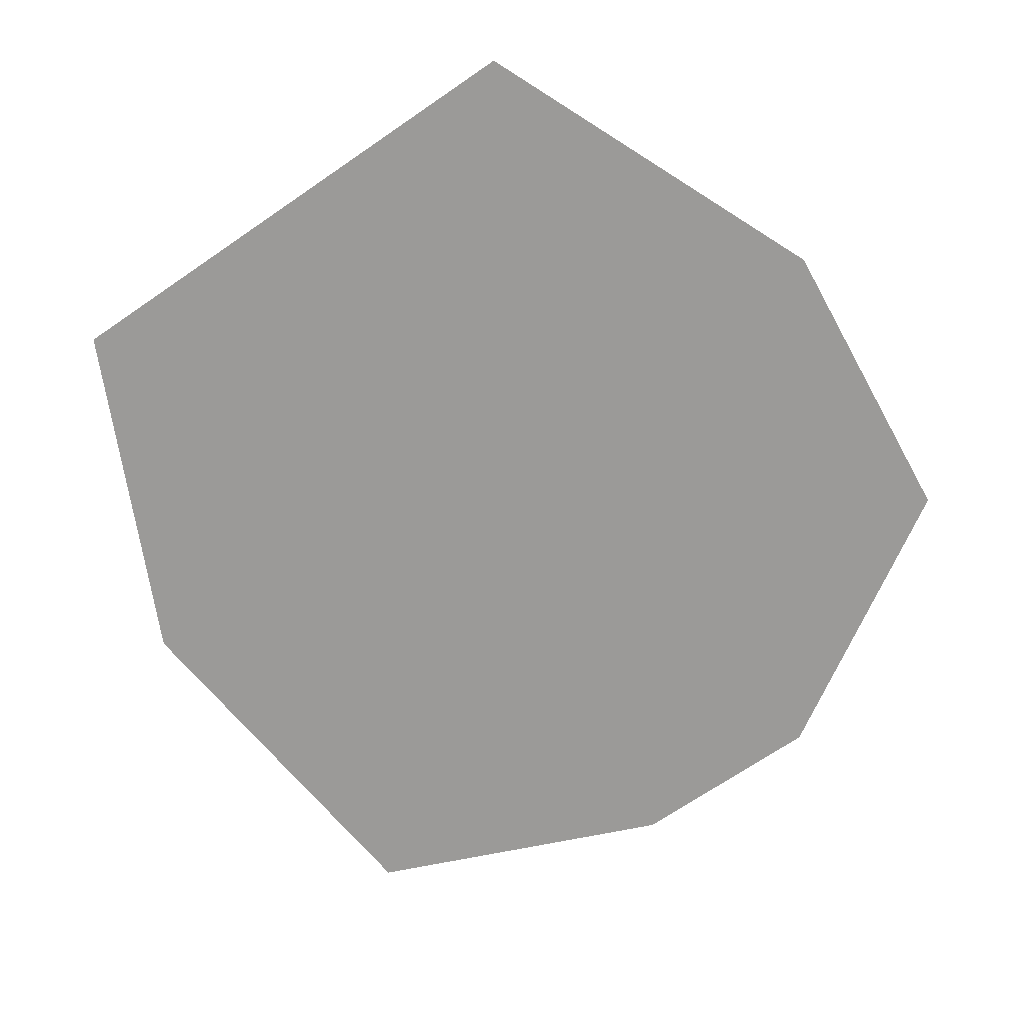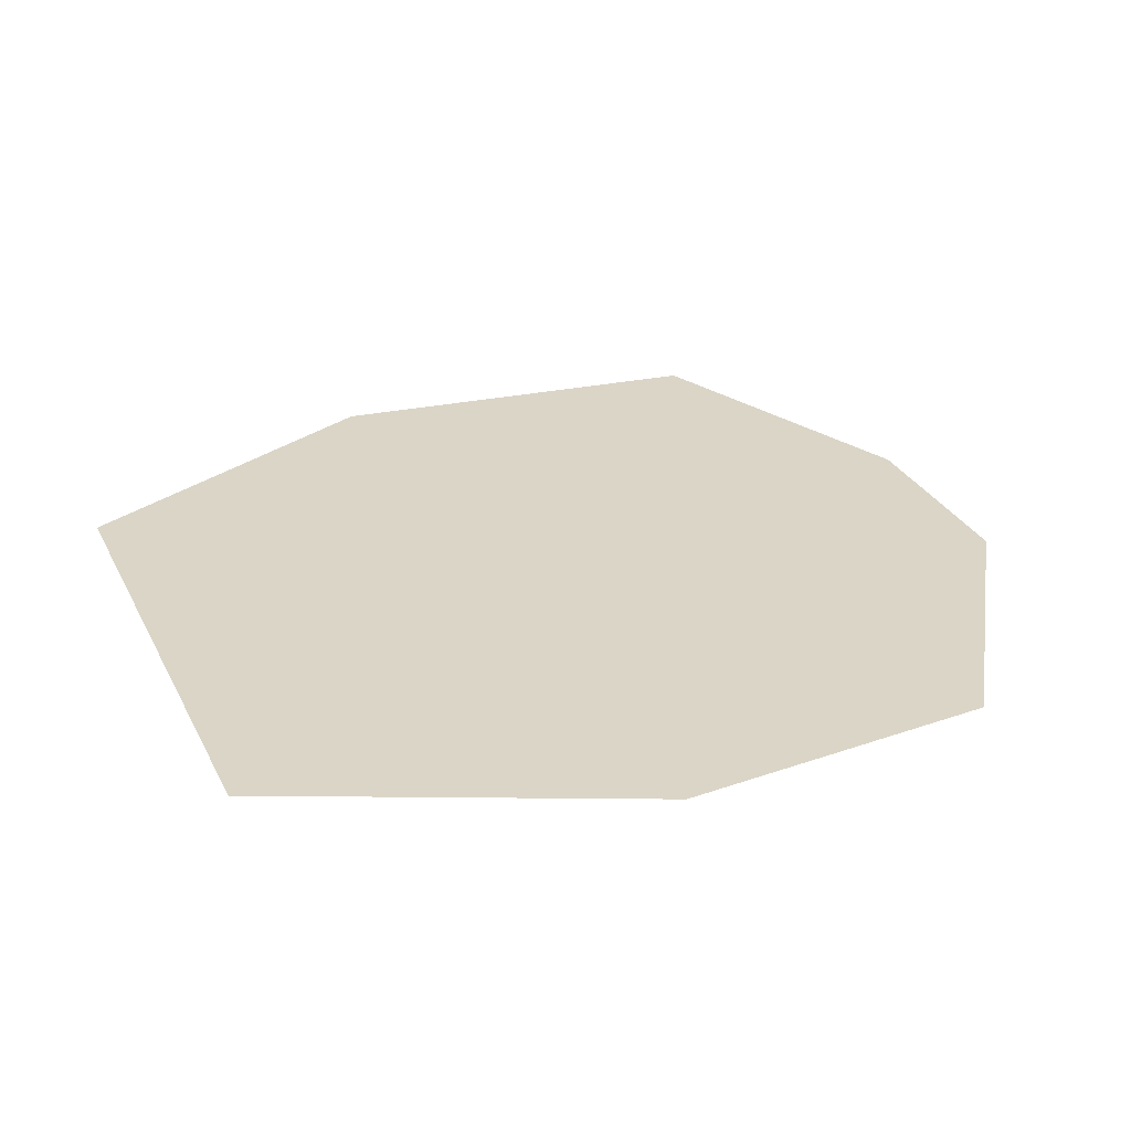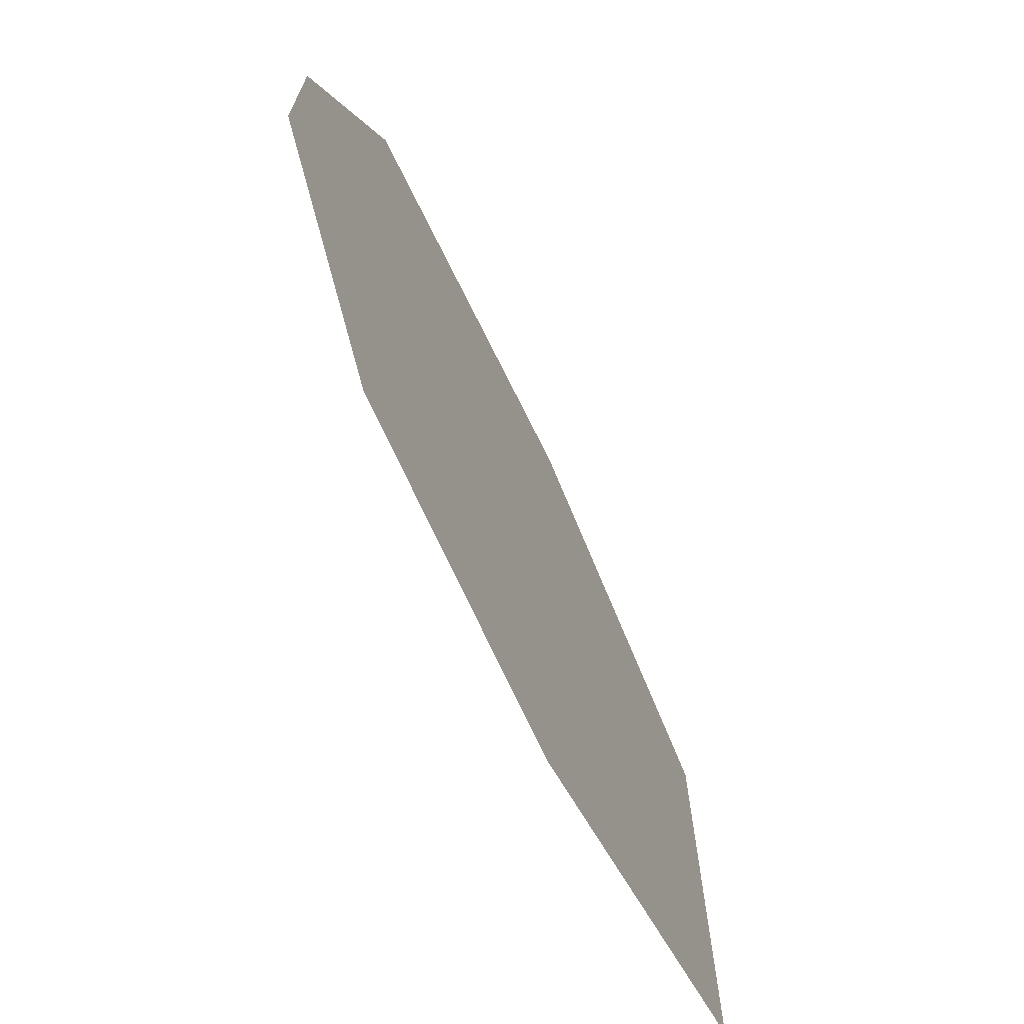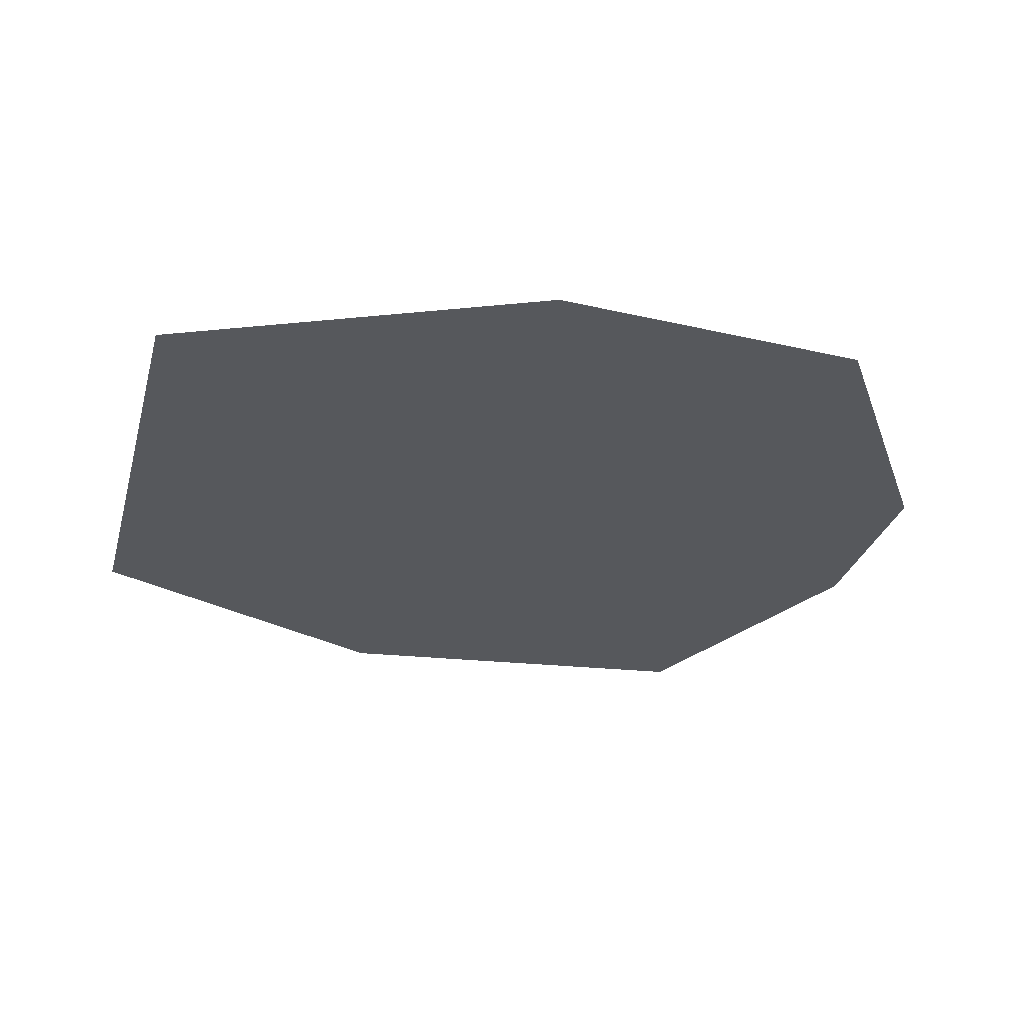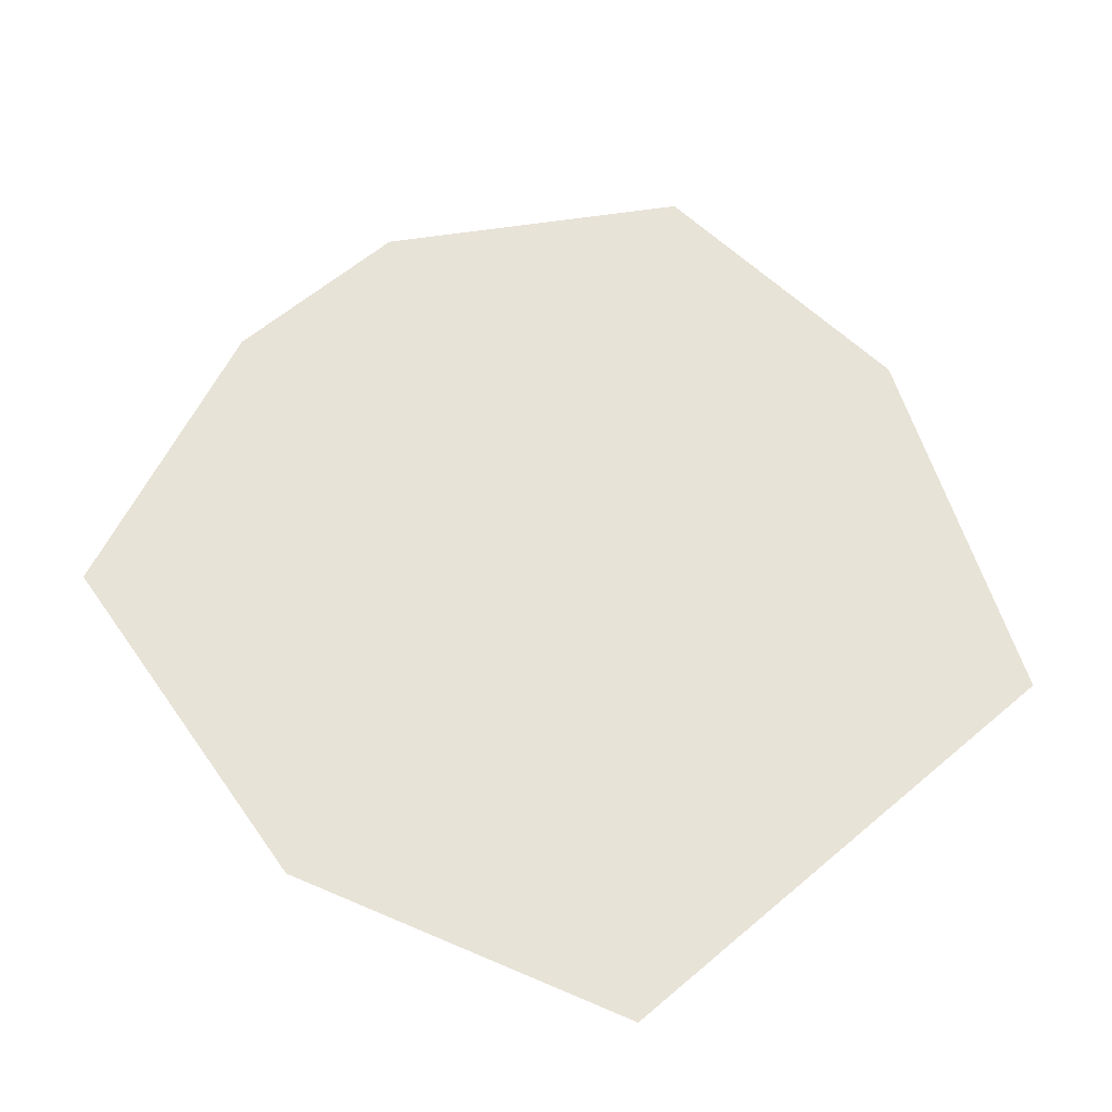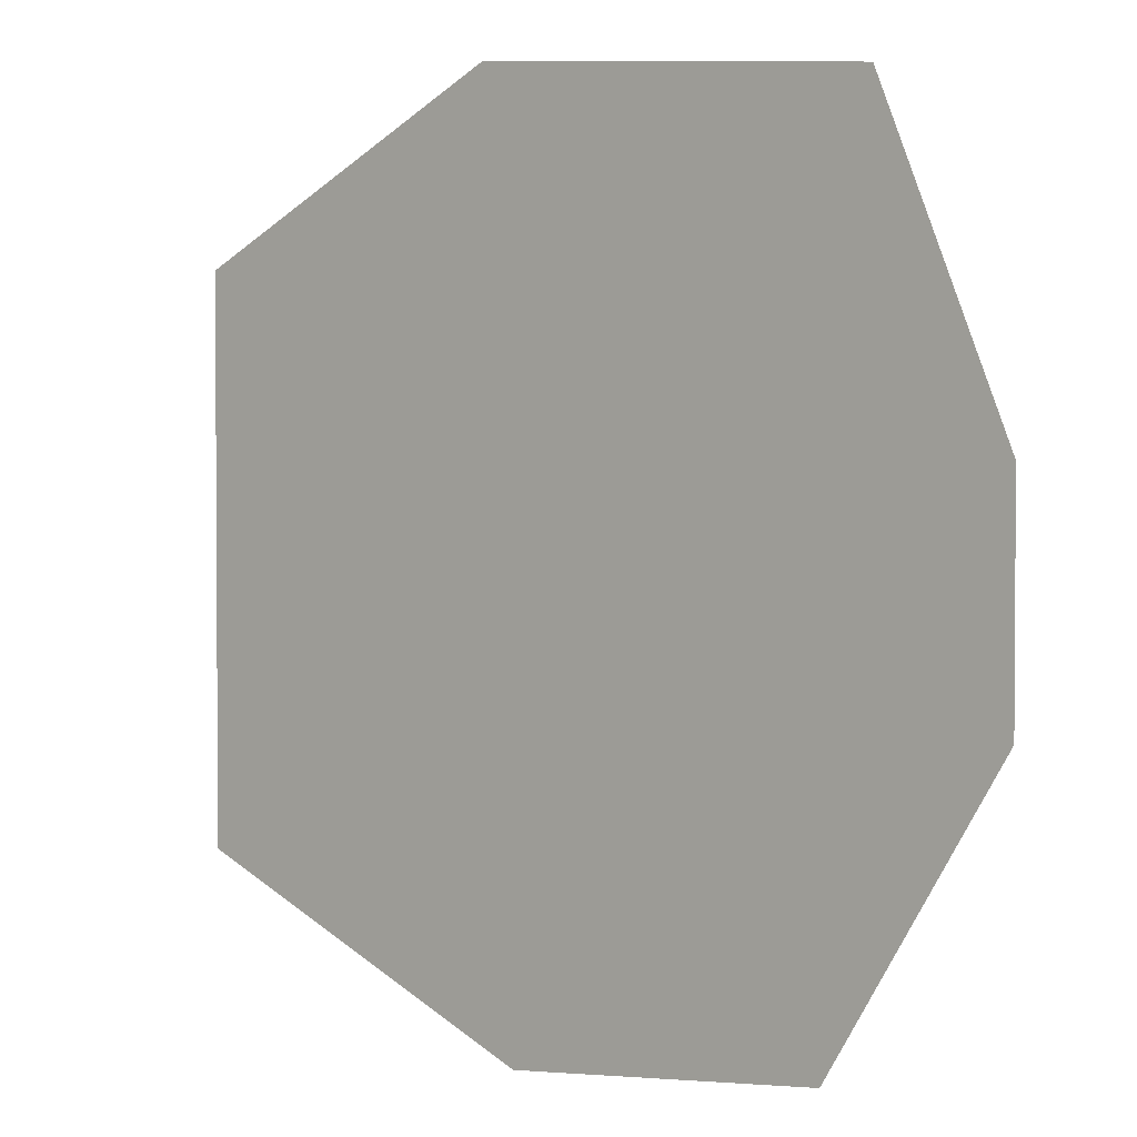
<metadata>
{"format":"obj","ext":"obj","renderer":"f3d","projection":"perspective","resolution":1024,"background":"white","views":[{"elev":-69.3,"azim":-55.5,"up":"+Z"},{"elev":29.0,"azim":-22.3,"up":"+Z"},{"elev":-71.2,"azim":115.6,"up":"+Y"},{"elev":-28.1,"azim":-14.2,"up":"+Z"},{"elev":62.0,"azim":-130.6,"up":"+Z"},{"elev":2.1,"azim":40.4,"up":"+Y"}]}
</metadata>
<code>
g YellowHibiscus_Impostor
v 1.342 0.2563 0
v 1.341 -0.3943 0
v 0.801 -1.264 0
v -0.1909 -1.358 0
v -1.338 -0.8699 0
v -1.338 0.8072 0
v -0.2945 1.314 0
v 0.9451 1.197 0
g YellowHibiscus_Impostor_0
f 4 6 8
f 8 2 4
f 6 7 8
f 4 5 6
f 2 3 4
f 8 1 2

</code>
